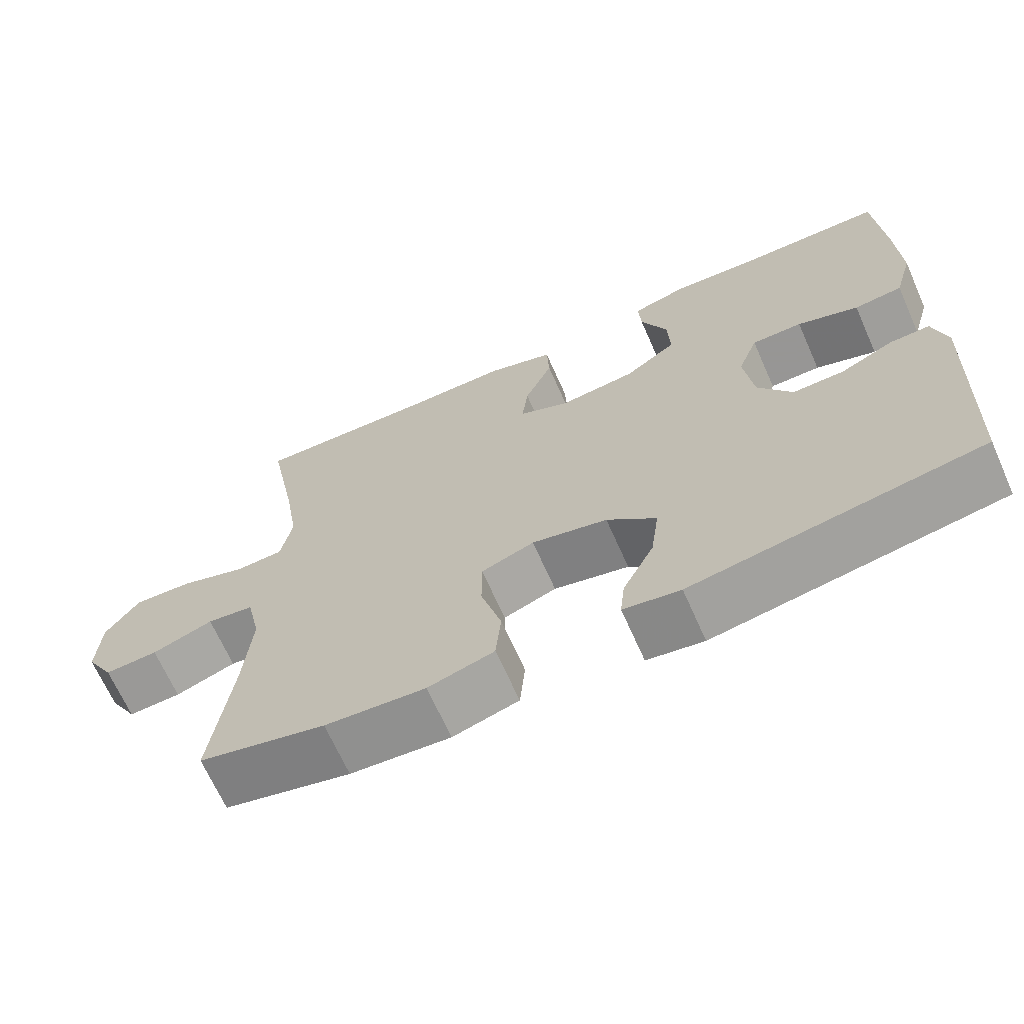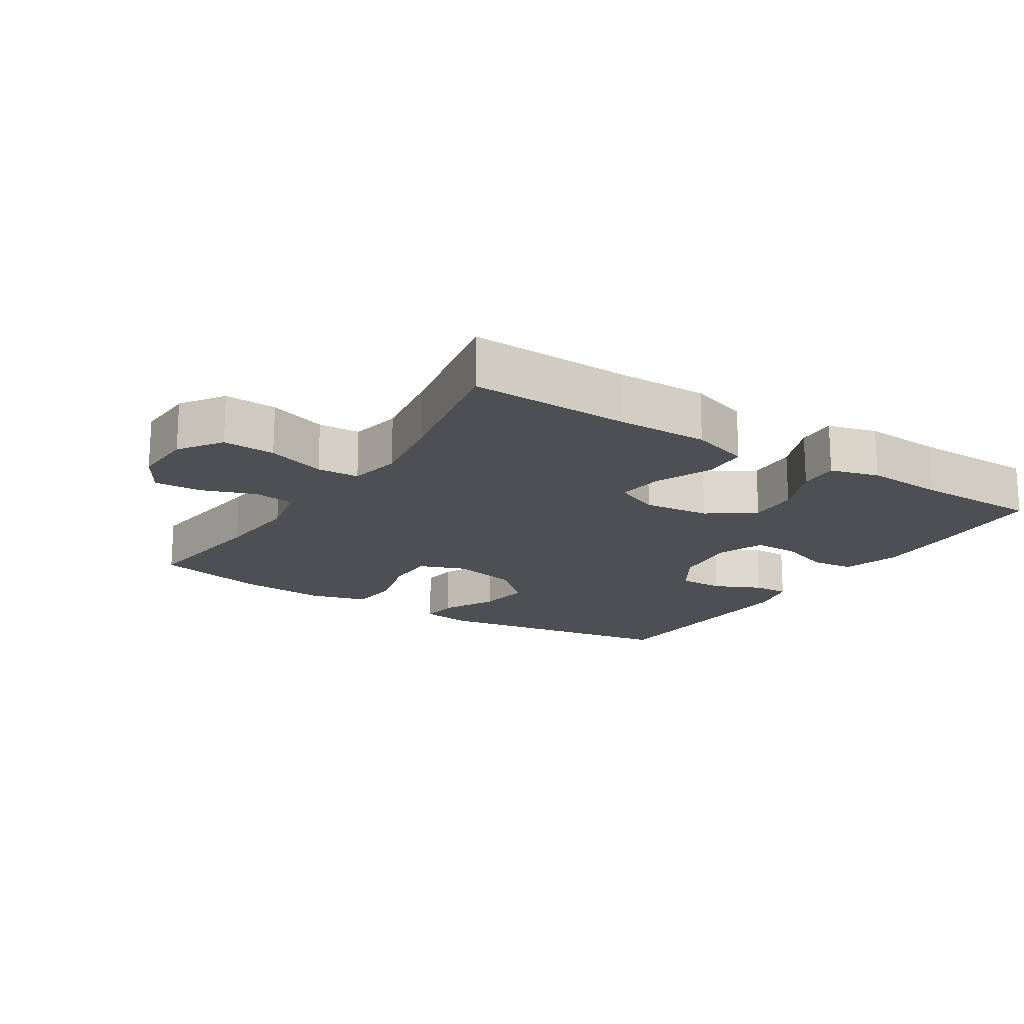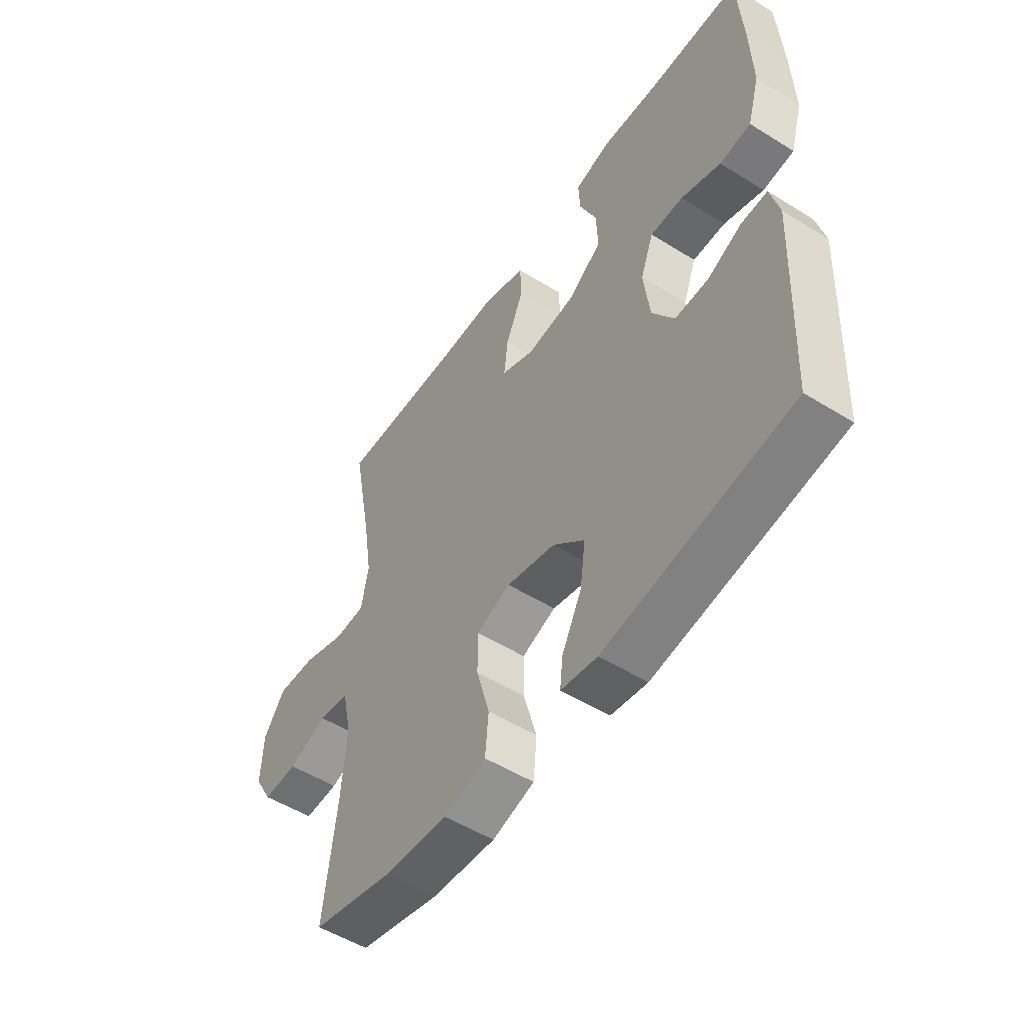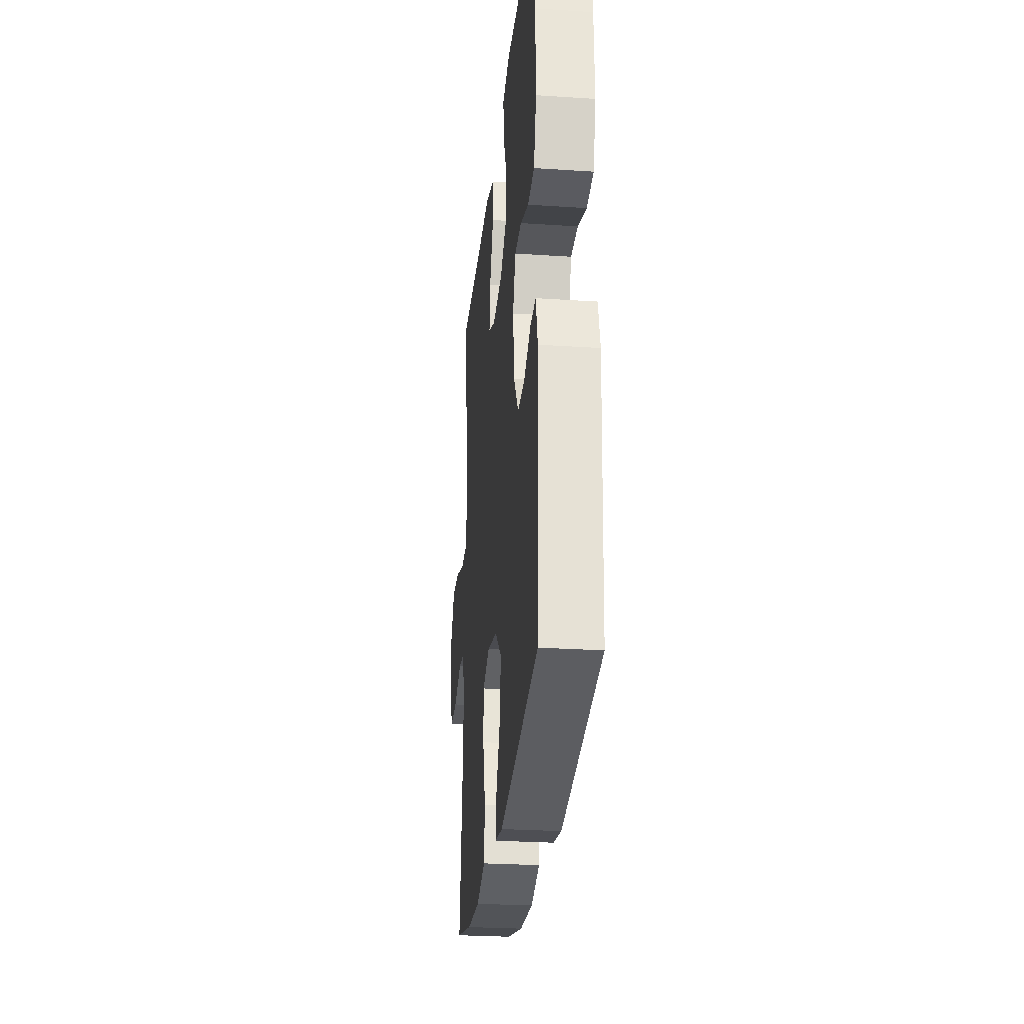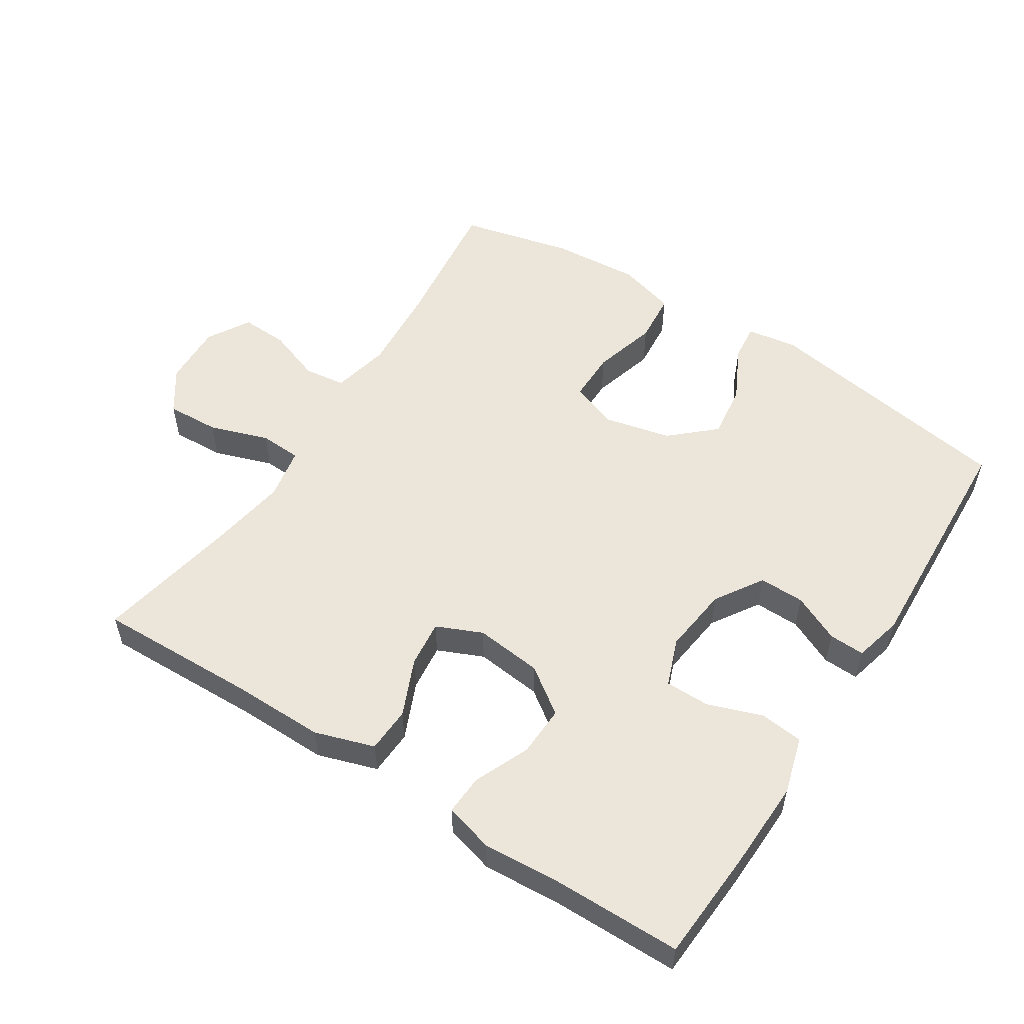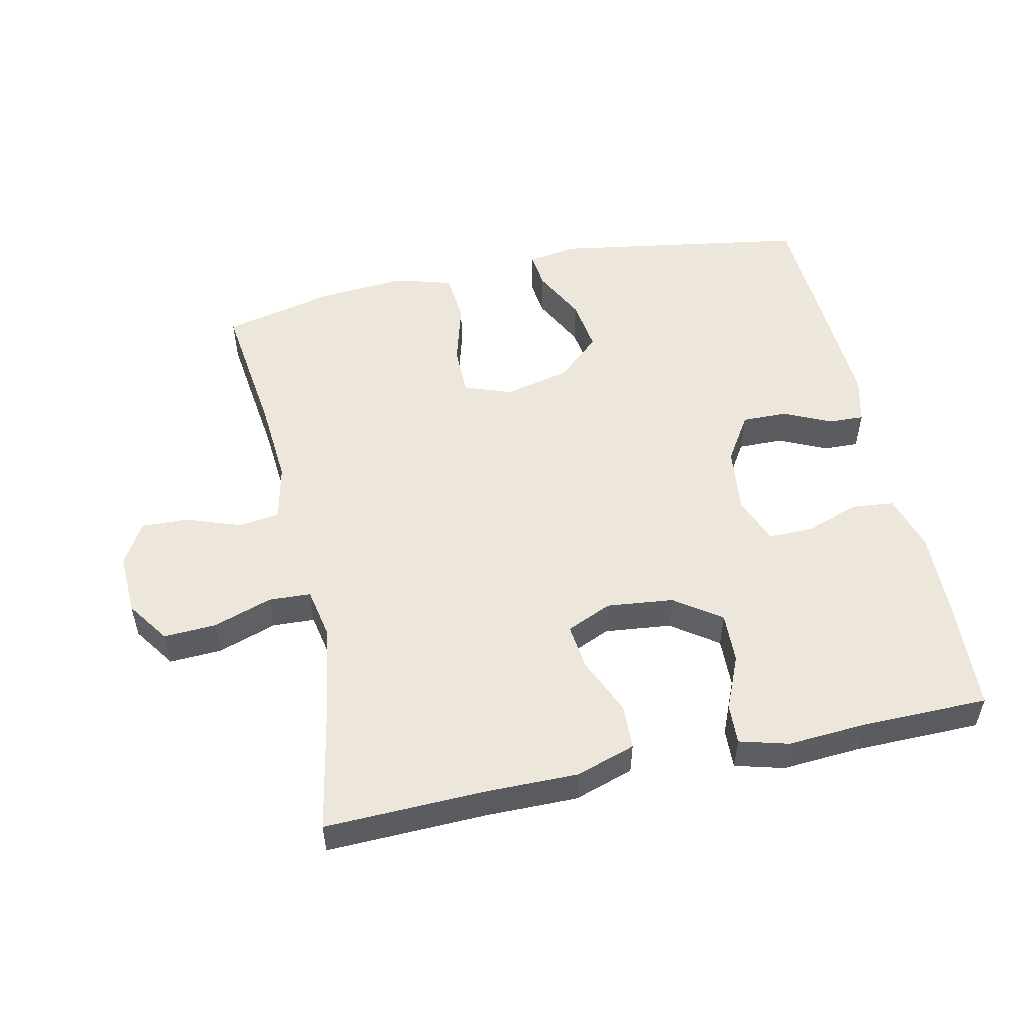
<metadata>
{"format":"obj","ext":"obj","renderer":"f3d","projection":"perspective","resolution":1024,"background":"white","views":[{"elev":-67.8,"azim":24.0,"up":"+Z"},{"elev":-17.6,"azim":-32.5,"up":"+Y"},{"elev":-52.4,"azim":56.2,"up":"+Z"},{"elev":-27.4,"azim":84.2,"up":"+Z"},{"elev":54.2,"azim":32.8,"up":"+Y"},{"elev":52.1,"azim":-12.3,"up":"+Y"}]}
</metadata>
<code>
v -0.5 0.07 0.5
v -0.26 0.07 0.493
v -0.123 0.07 0.494
v -0.034 0.07 0.465
v -0.031 0.07 0.397
v -0.068 0.07 0.312
v -0.076 0.07 0.242
v -0.008 0.07 0.212
v 0.092 0.07 0.223
v 0.161 0.07 0.272
v 0.158 0.07 0.348
v 0.123 0.07 0.43
v 0.12 0.07 0.49
v 0.193 0.07 0.51
v 0.311 0.07 0.502
v 0.5 0.07 0.5
v 0.51 0.07 0.332
v 0.514 0.07 0.2
v 0.489 0.07 0.114
v 0.425 0.07 0.107
v 0.344 0.07 0.136
v 0.277 0.07 0.136
v 0.25 0.07 0.065
v 0.262 0.07 -0.036
v 0.307 0.07 -0.107
v 0.375 0.07 -0.106
v 0.446 0.07 -0.073
v 0.499 0.07 -0.071
v 0.517 0.07 -0.143
v 0.5 0.07 -0.5
v 0.118 0.07 -0.562
v 0.043 0.07 -0.55
v 0.049 0.07 -0.495
v 0.09 0.07 -0.414
v 0.101 0.07 -0.333
v 0.036 0.07 -0.274
v -0.064 0.07 -0.251
v -0.134 0.07 -0.277
v -0.134 0.07 -0.353
v -0.107 0.07 -0.449
v -0.114 0.07 -0.525
v -0.201 0.07 -0.55
v -0.333 0.07 -0.54
v -0.5 0.07 -0.5
v -0.474 0.07 -0.291
v -0.464 0.07 -0.161
v -0.483 0.07 -0.074
v -0.545 0.07 -0.066
v -0.626 0.07 -0.095
v -0.697 0.07 -0.098
v -0.734 0.07 -0.034
v -0.73 0.07 0.059
v -0.686 0.07 0.123
v -0.607 0.07 0.119
v -0.519 0.07 0.089
v -0.456 0.07 0.092
v -0.441 0.07 0.17
v -0.46 0.07 0.29
v -0.5 0 0.5
v -0.26 0 0.493
v -0.123 0 0.494
v -0.034 0 0.465
v -0.031 0 0.397
v -0.068 0 0.312
v -0.076 0 0.242
v -0.008 0 0.212
v 0.092 0 0.223
v 0.161 0 0.272
v 0.158 0 0.348
v 0.123 0 0.43
v 0.12 0 0.49
v 0.193 0 0.51
v 0.311 0 0.502
v 0.5 0 0.5
v 0.51 0 0.332
v 0.514 0 0.2
v 0.489 0 0.114
v 0.425 0 0.107
v 0.344 0 0.136
v 0.277 0 0.136
v 0.25 0 0.065
v 0.262 0 -0.036
v 0.307 0 -0.107
v 0.375 0 -0.106
v 0.446 0 -0.073
v 0.499 0 -0.071
v 0.517 0 -0.143
v 0.5 0 -0.5
v 0.118 0 -0.562
v 0.043 0 -0.55
v 0.049 0 -0.495
v 0.09 0 -0.414
v 0.101 0 -0.333
v 0.036 0 -0.274
v -0.064 0 -0.251
v -0.134 0 -0.277
v -0.134 0 -0.353
v -0.107 0 -0.449
v -0.114 0 -0.525
v -0.201 0 -0.55
v -0.333 0 -0.54
v -0.5 0 -0.5
v -0.474 0 -0.291
v -0.464 0 -0.161
v -0.483 0 -0.074
v -0.545 0 -0.066
v -0.626 0 -0.095
v -0.697 0 -0.098
v -0.734 0 -0.034
v -0.73 0 0.059
v -0.686 0 0.123
v -0.607 0 0.119
v -0.519 0 0.089
v -0.456 0 0.092
v -0.441 0 0.17
v -0.46 0 0.29
f 53 54 55
f 52 53 55
f 51 52 55
f 50 51 55
f 49 50 55
f 48 49 55
f 47 48 55 56
f 46 47 56 57
f 43 44 45
f 42 43 45
f 41 42 45
f 40 41 45
f 39 40 45
f 38 39 45 46
f 37 38 46 57
f 32 33 34
f 31 32 34
f 30 31 34
f 29 30 34
f 28 29 34
f 27 28 34
f 26 27 34
f 25 26 34 35
f 24 25 35 36
f 19 20 21
f 18 19 21
f 17 18 21
f 16 17 21
f 15 16 21
f 15 21 22
f 14 15 22
f 13 14 22
f 12 13 22
f 11 12 22
f 10 11 22 23
f 4 5 6
f 3 4 6
f 2 3 6
f 2 6 7
f 1 2 7
f 58 1 7
f 57 58 7 8
f 37 57 8
f 24 36 37
f 23 24 37
f 10 23 37
f 9 10 37
f 8 9 37
f 113 112 111
f 113 111 110
f 113 110 109
f 113 109 108
f 113 108 107
f 113 107 106
f 114 113 106 105
f 115 114 105 104
f 103 102 101
f 103 101 100
f 103 100 99
f 103 99 98
f 103 98 97
f 104 103 97 96
f 115 104 96 95
f 92 91 90
f 92 90 89
f 92 89 88
f 92 88 87
f 92 87 86
f 92 86 85
f 92 85 84
f 93 92 84 83
f 94 93 83 82
f 79 78 77
f 79 77 76
f 79 76 75
f 79 75 74
f 79 74 73
f 80 79 73
f 80 73 72
f 80 72 71
f 80 71 70
f 80 70 69
f 81 80 69 68
f 64 63 62
f 64 62 61
f 64 61 60
f 65 64 60
f 65 60 59
f 65 59 116
f 66 65 116 115
f 66 115 95
f 95 94 82
f 95 82 81
f 95 81 68
f 95 68 67
f 95 67 66
f 1 59 60 2
f 2 60 61 3
f 3 61 62 4
f 4 62 63 5
f 5 63 64 6
f 6 64 65 7
f 7 65 66 8
f 8 66 67 9
f 9 67 68 10
f 10 68 69 11
f 11 69 70 12
f 12 70 71 13
f 13 71 72 14
f 14 72 73 15
f 15 73 74 16
f 16 74 75 17
f 17 75 76 18
f 18 76 77 19
f 19 77 78 20
f 20 78 79 21
f 21 79 80 22
f 22 80 81 23
f 23 81 82 24
f 24 82 83 25
f 25 83 84 26
f 26 84 85 27
f 27 85 86 28
f 28 86 87 29
f 29 87 88 30
f 30 88 89 31
f 31 89 90 32
f 32 90 91 33
f 33 91 92 34
f 34 92 93 35
f 35 93 94 36
f 36 94 95 37
f 37 95 96 38
f 38 96 97 39
f 39 97 98 40
f 40 98 99 41
f 41 99 100 42
f 42 100 101 43
f 43 101 102 44
f 44 102 103 45
f 45 103 104 46
f 46 104 105 47
f 47 105 106 48
f 48 106 107 49
f 49 107 108 50
f 50 108 109 51
f 51 109 110 52
f 52 110 111 53
f 53 111 112 54
f 54 112 113 55
f 55 113 114 56
f 56 114 115 57
f 57 115 116 58
f 58 116 59 1

</code>
